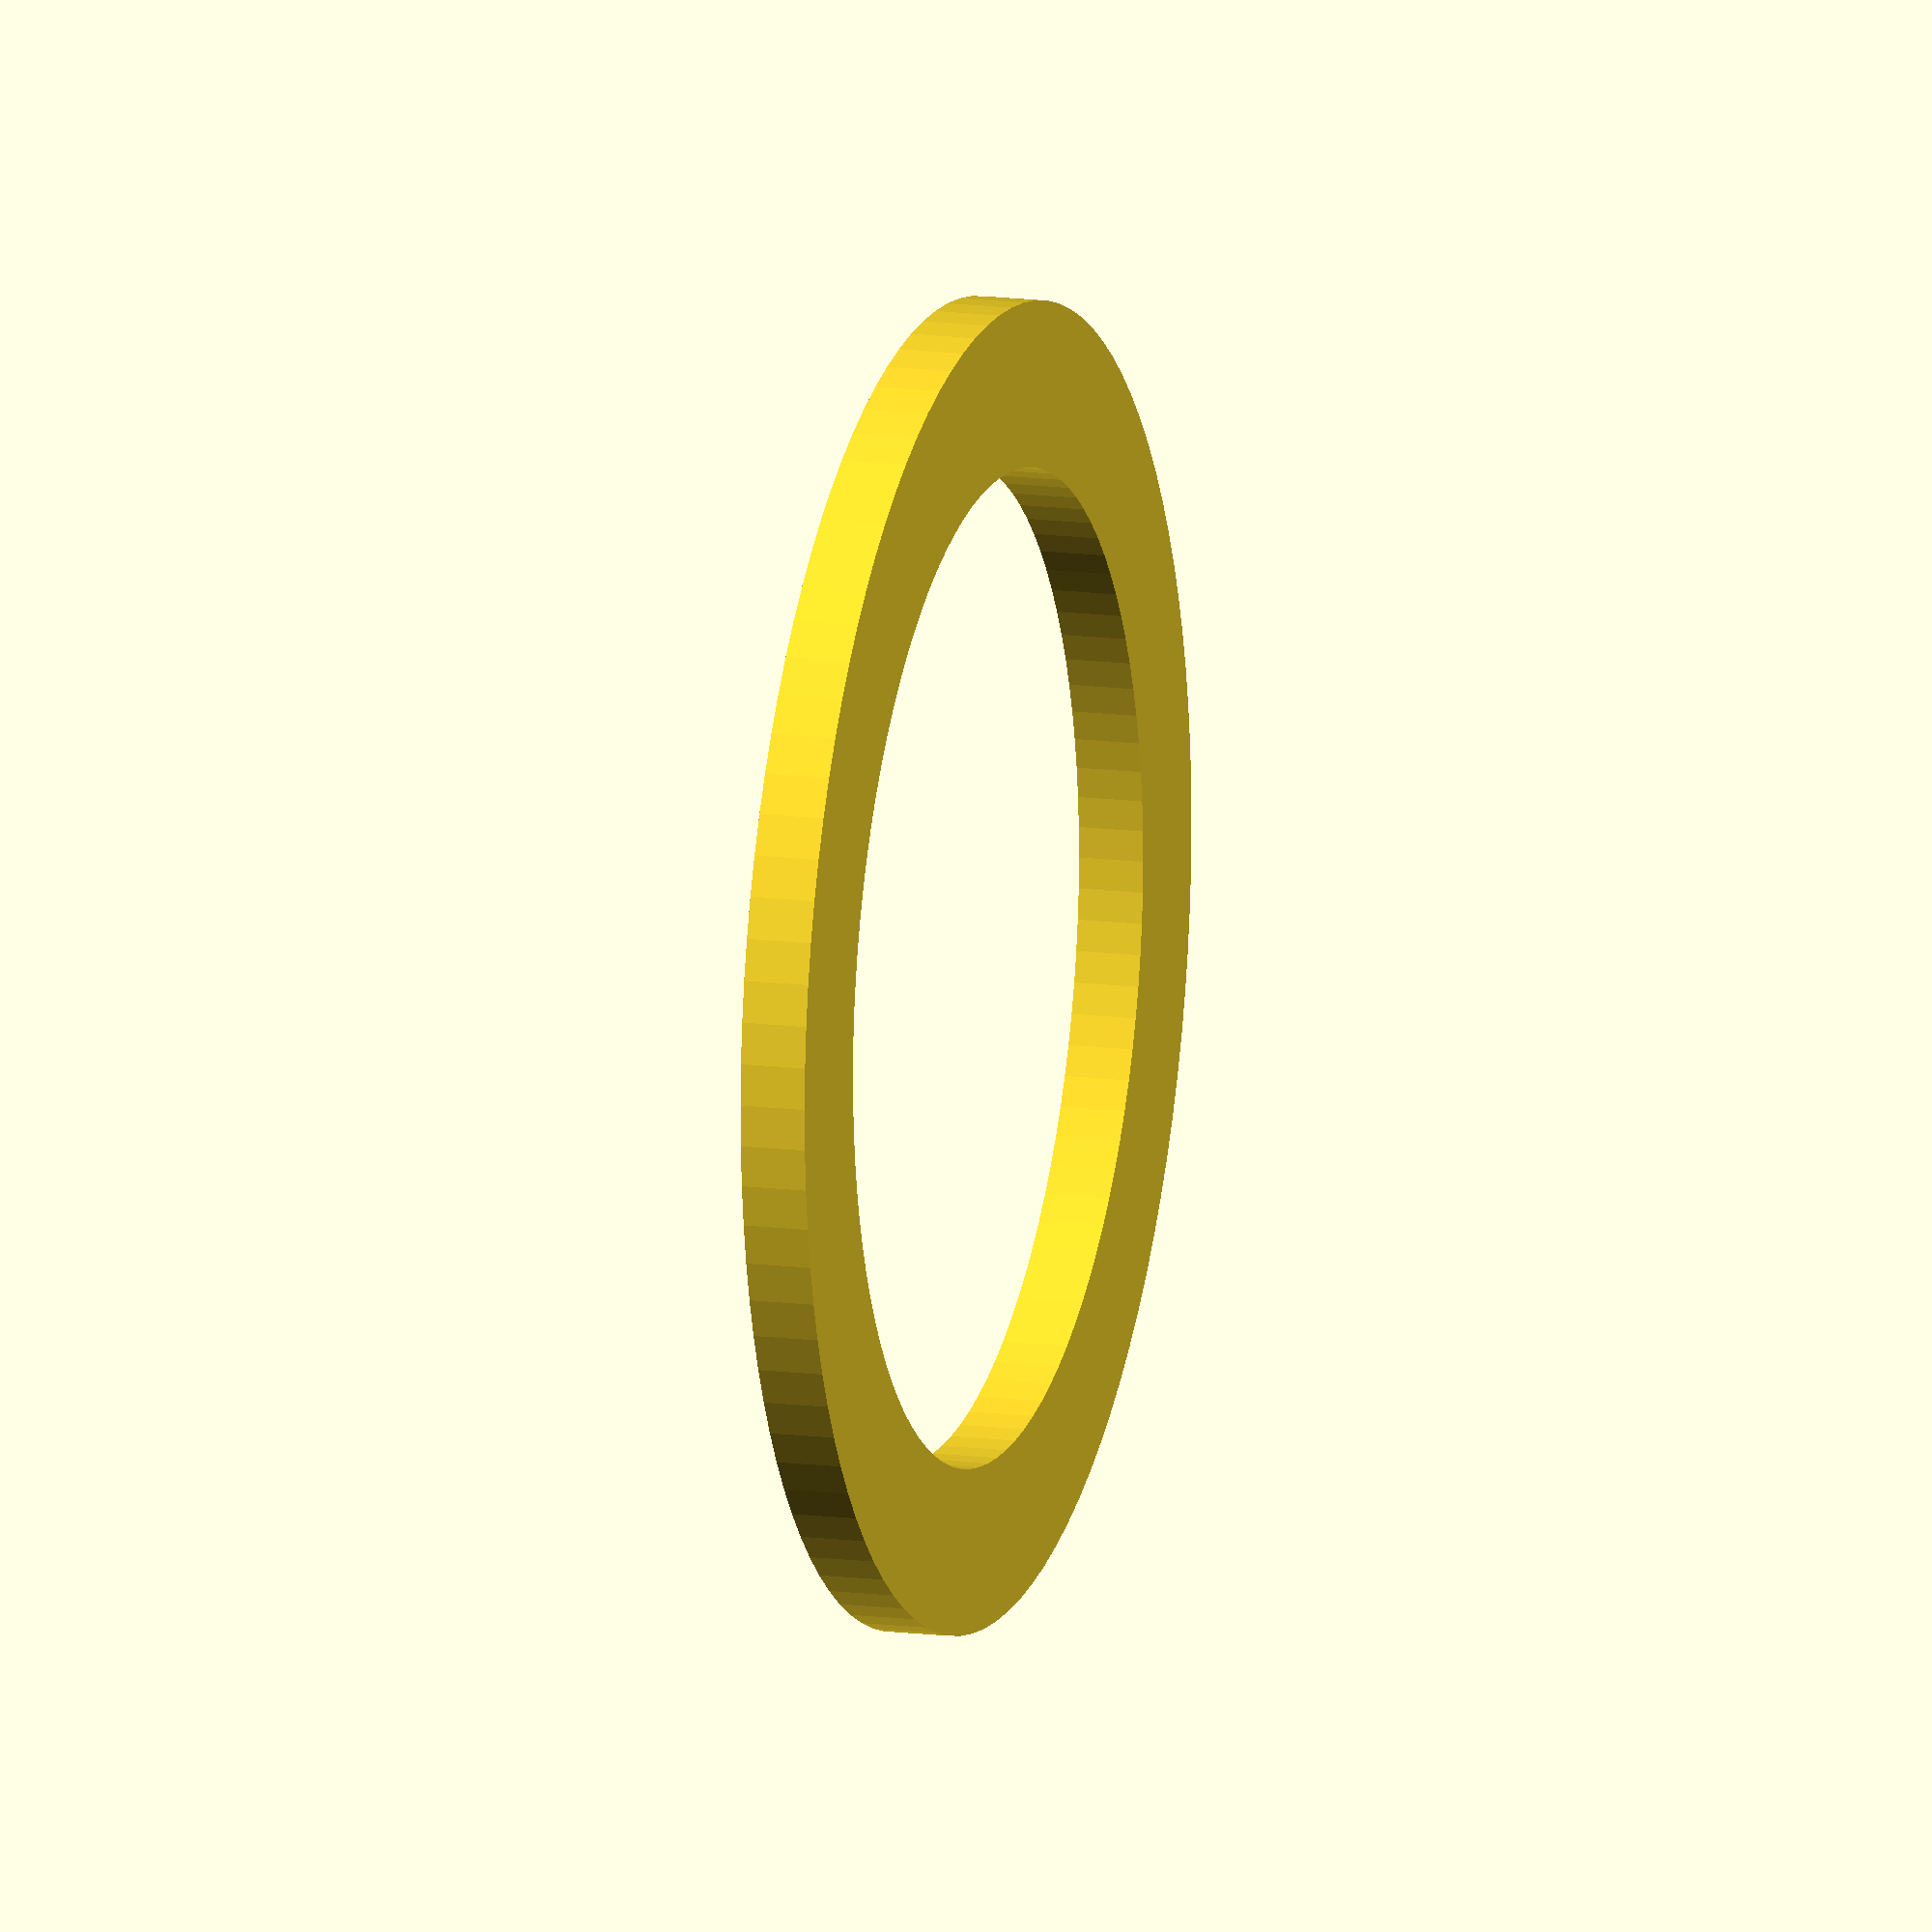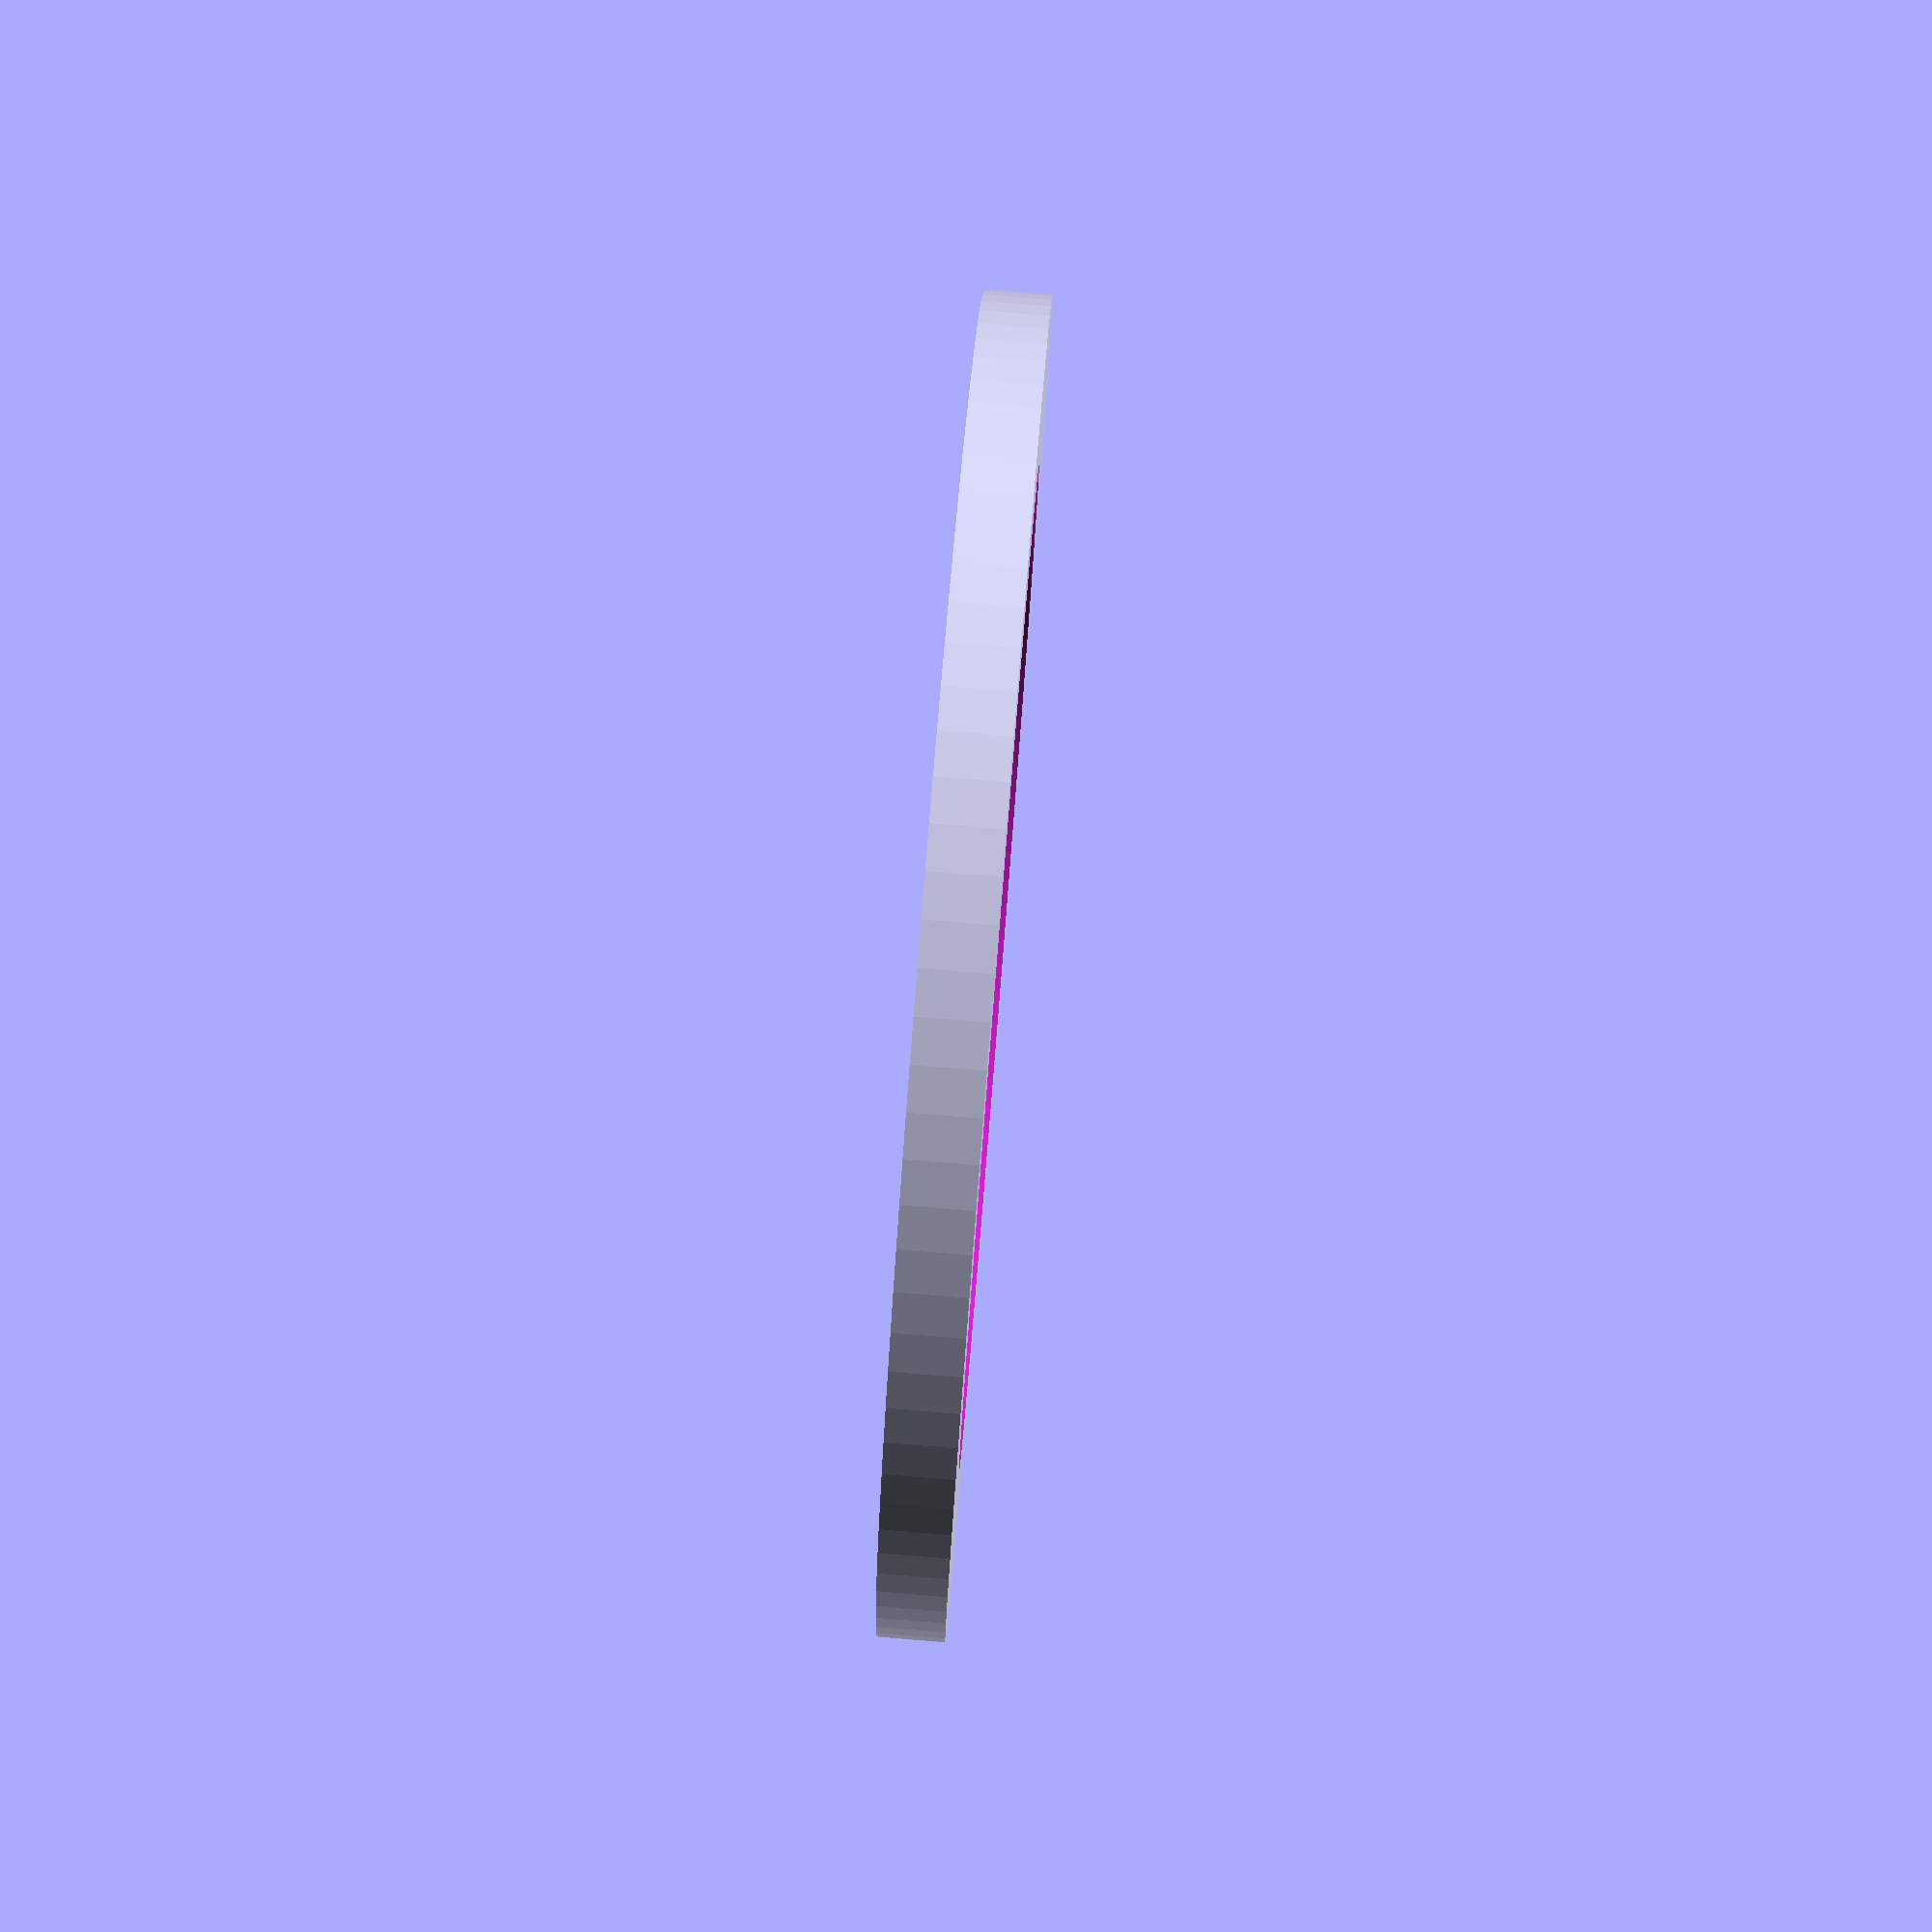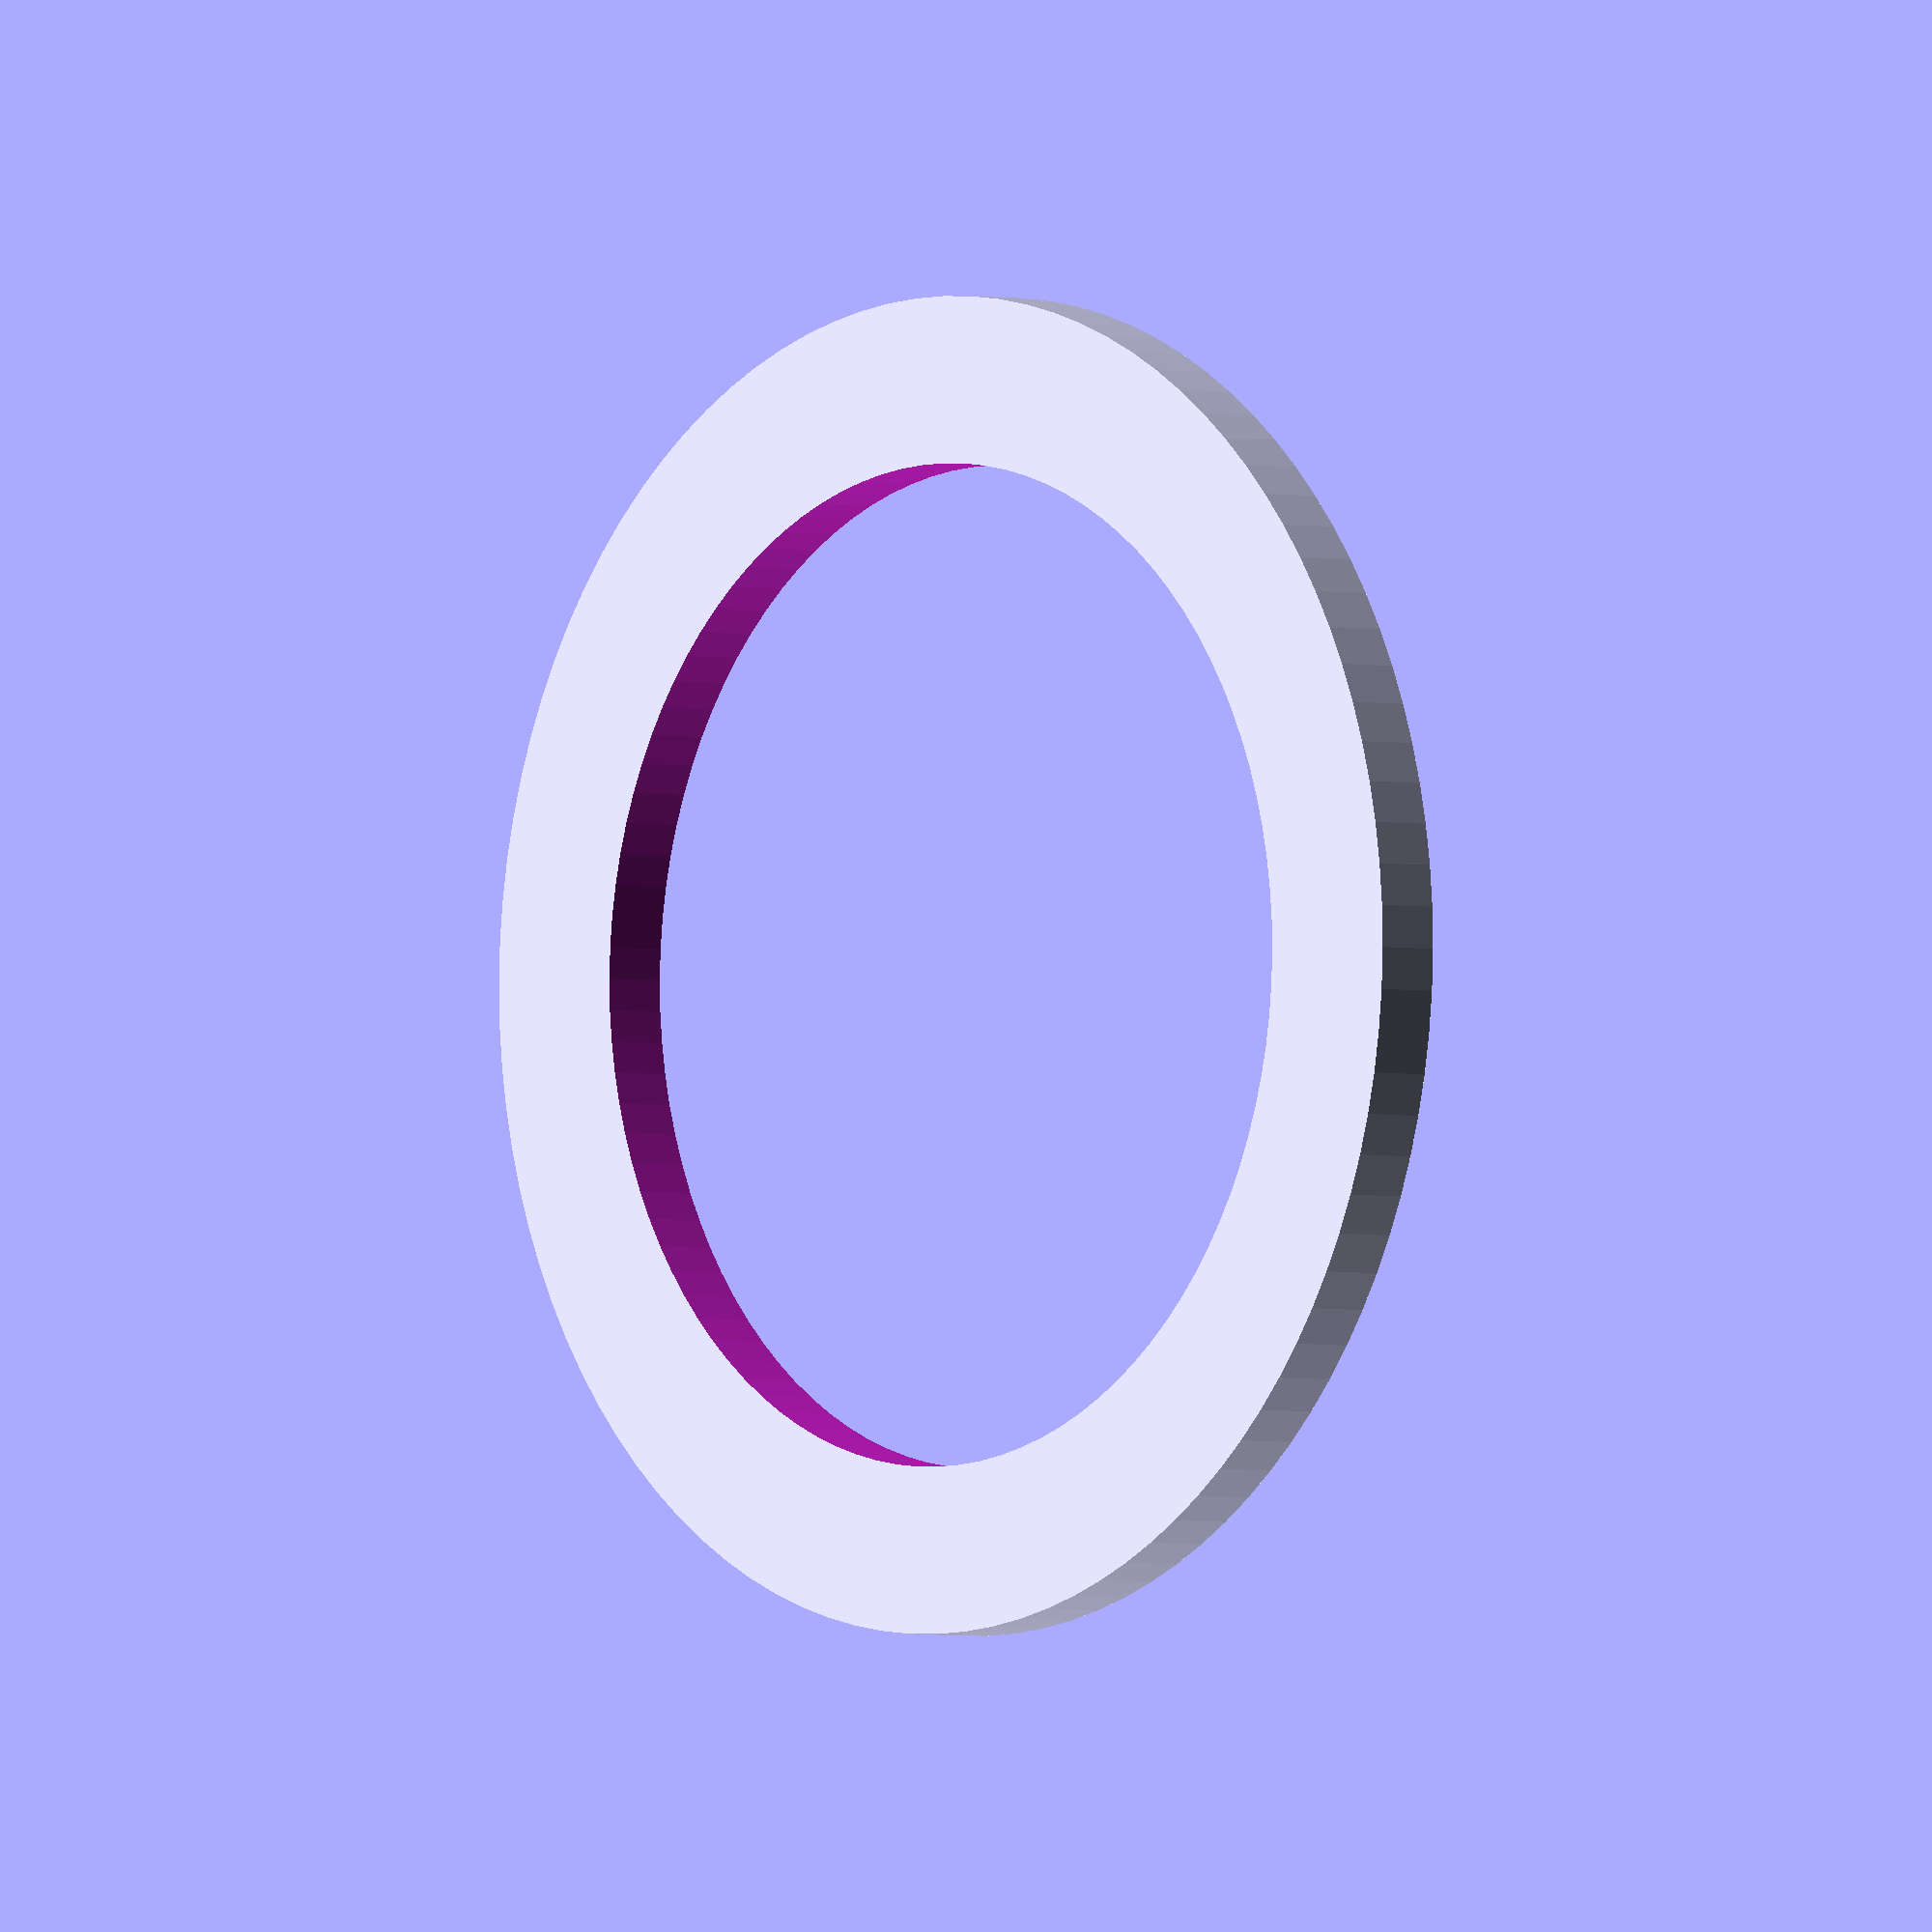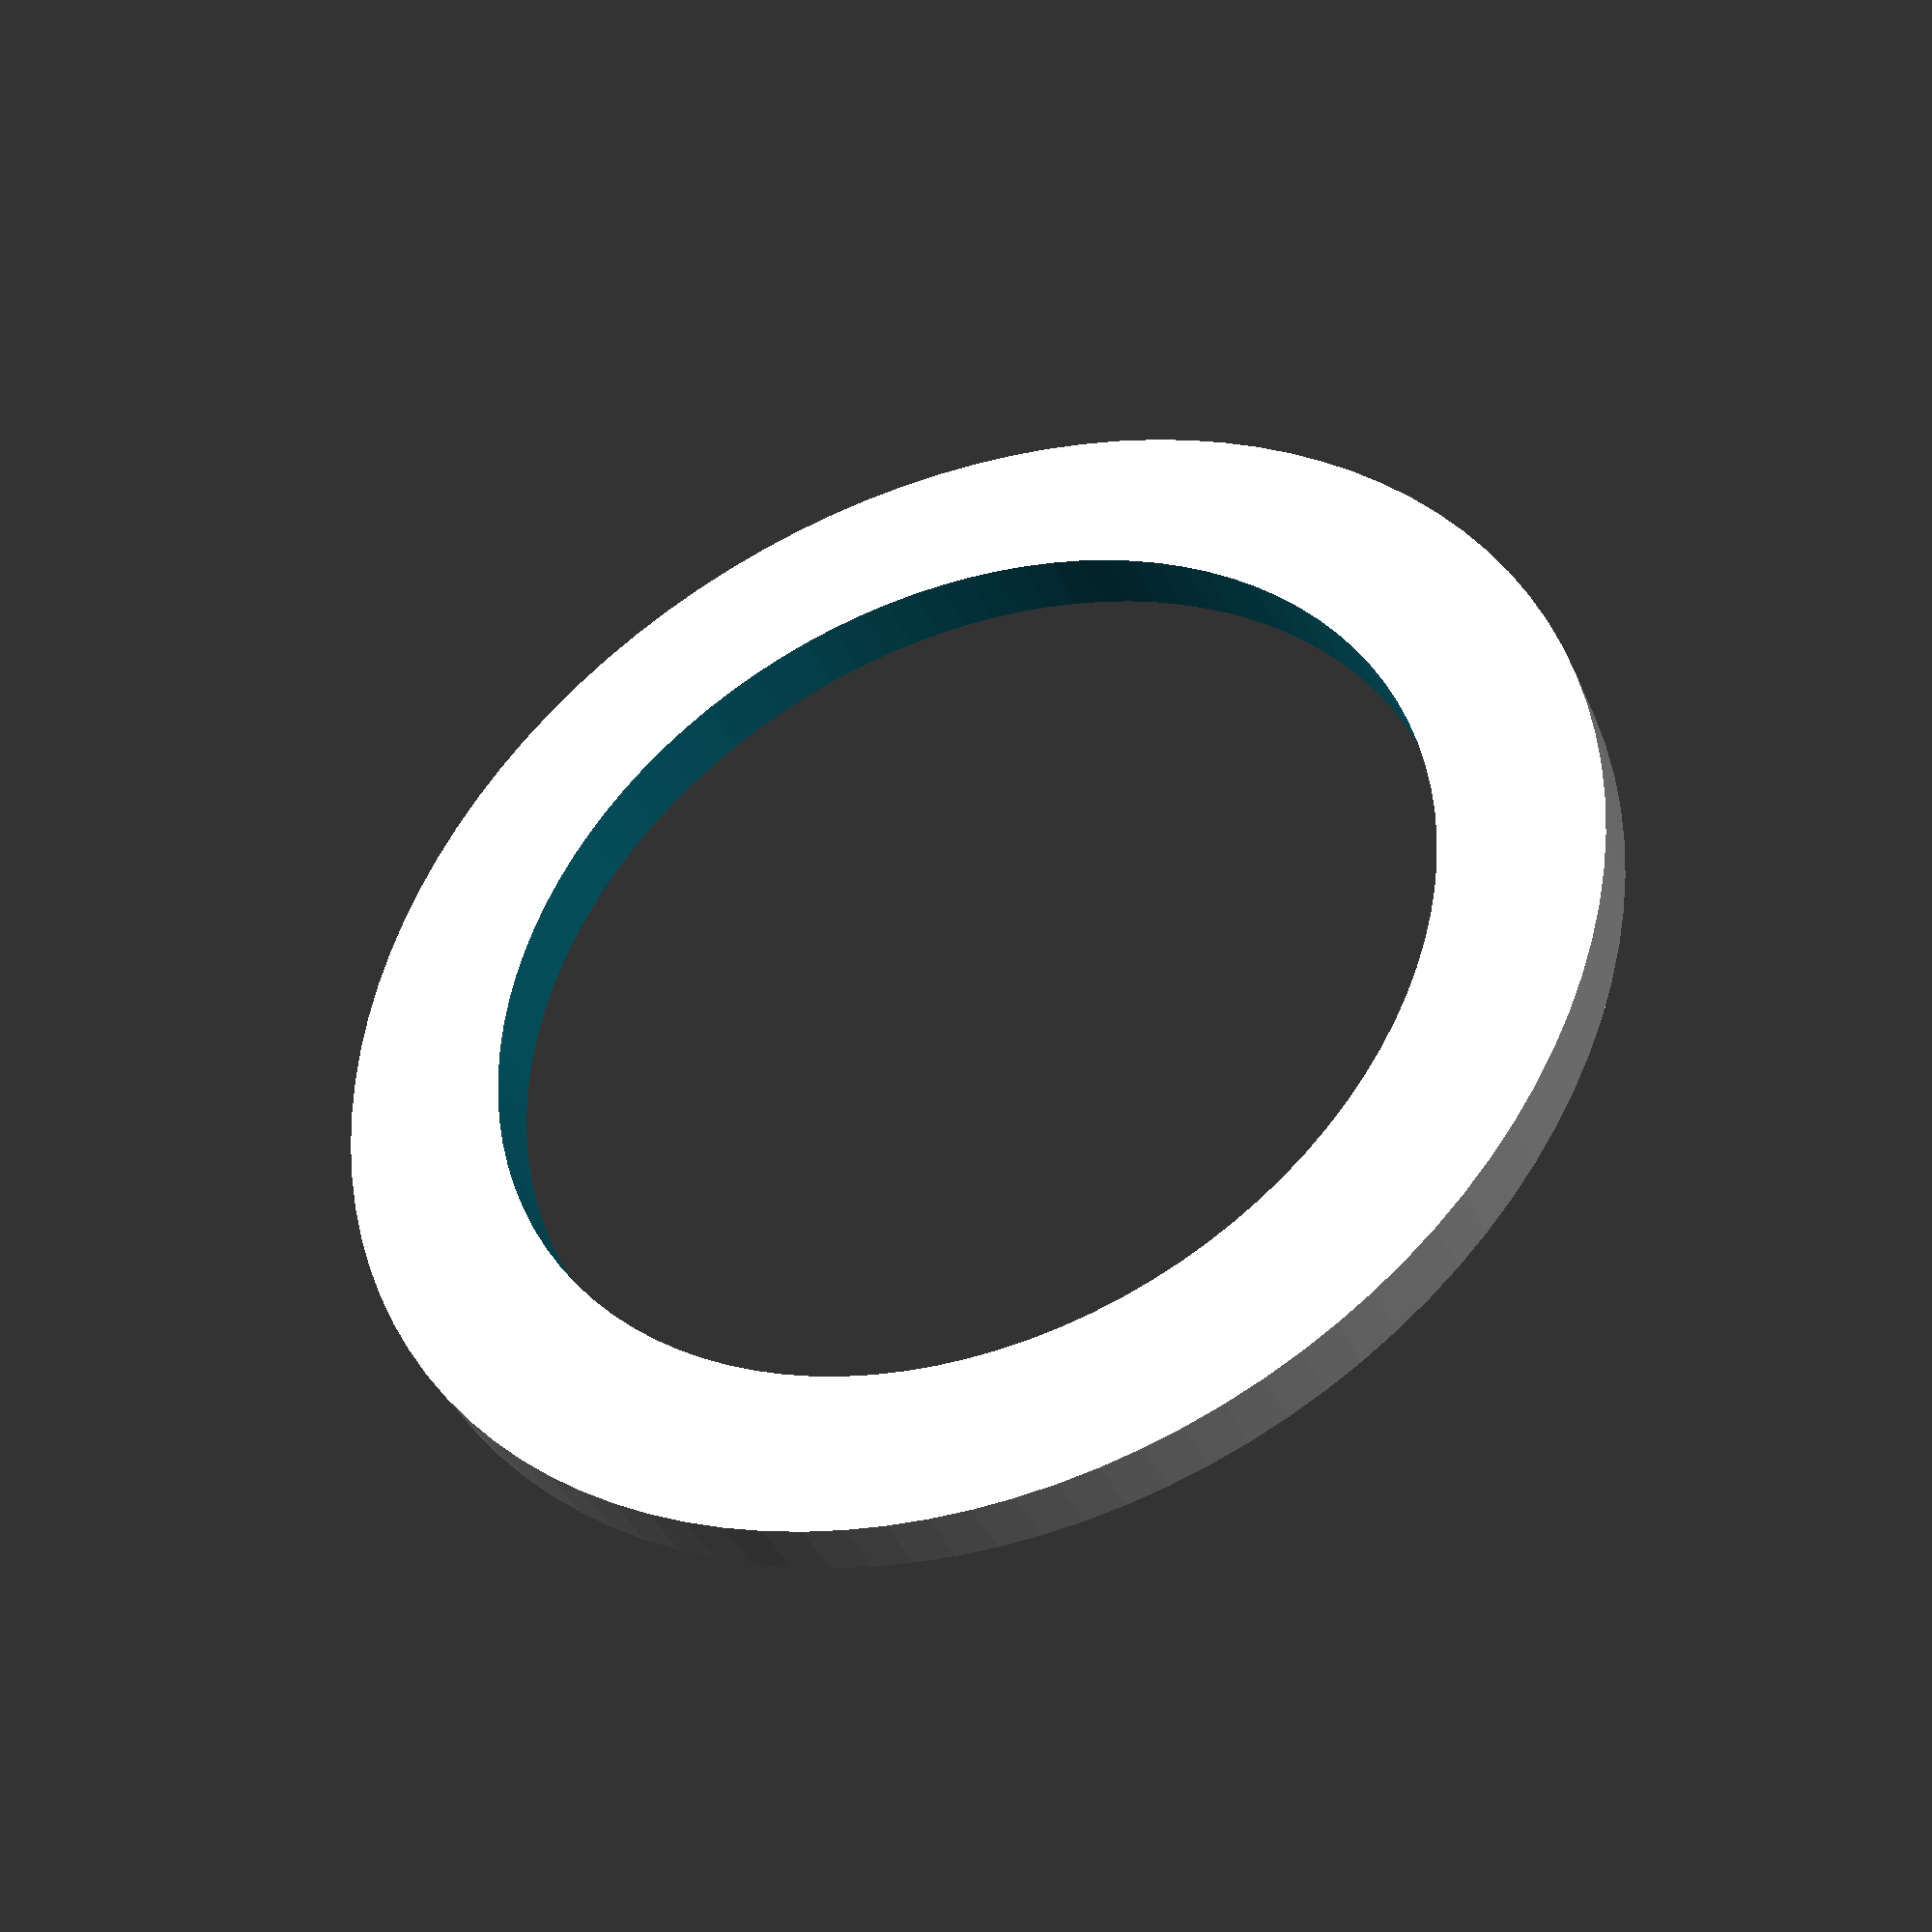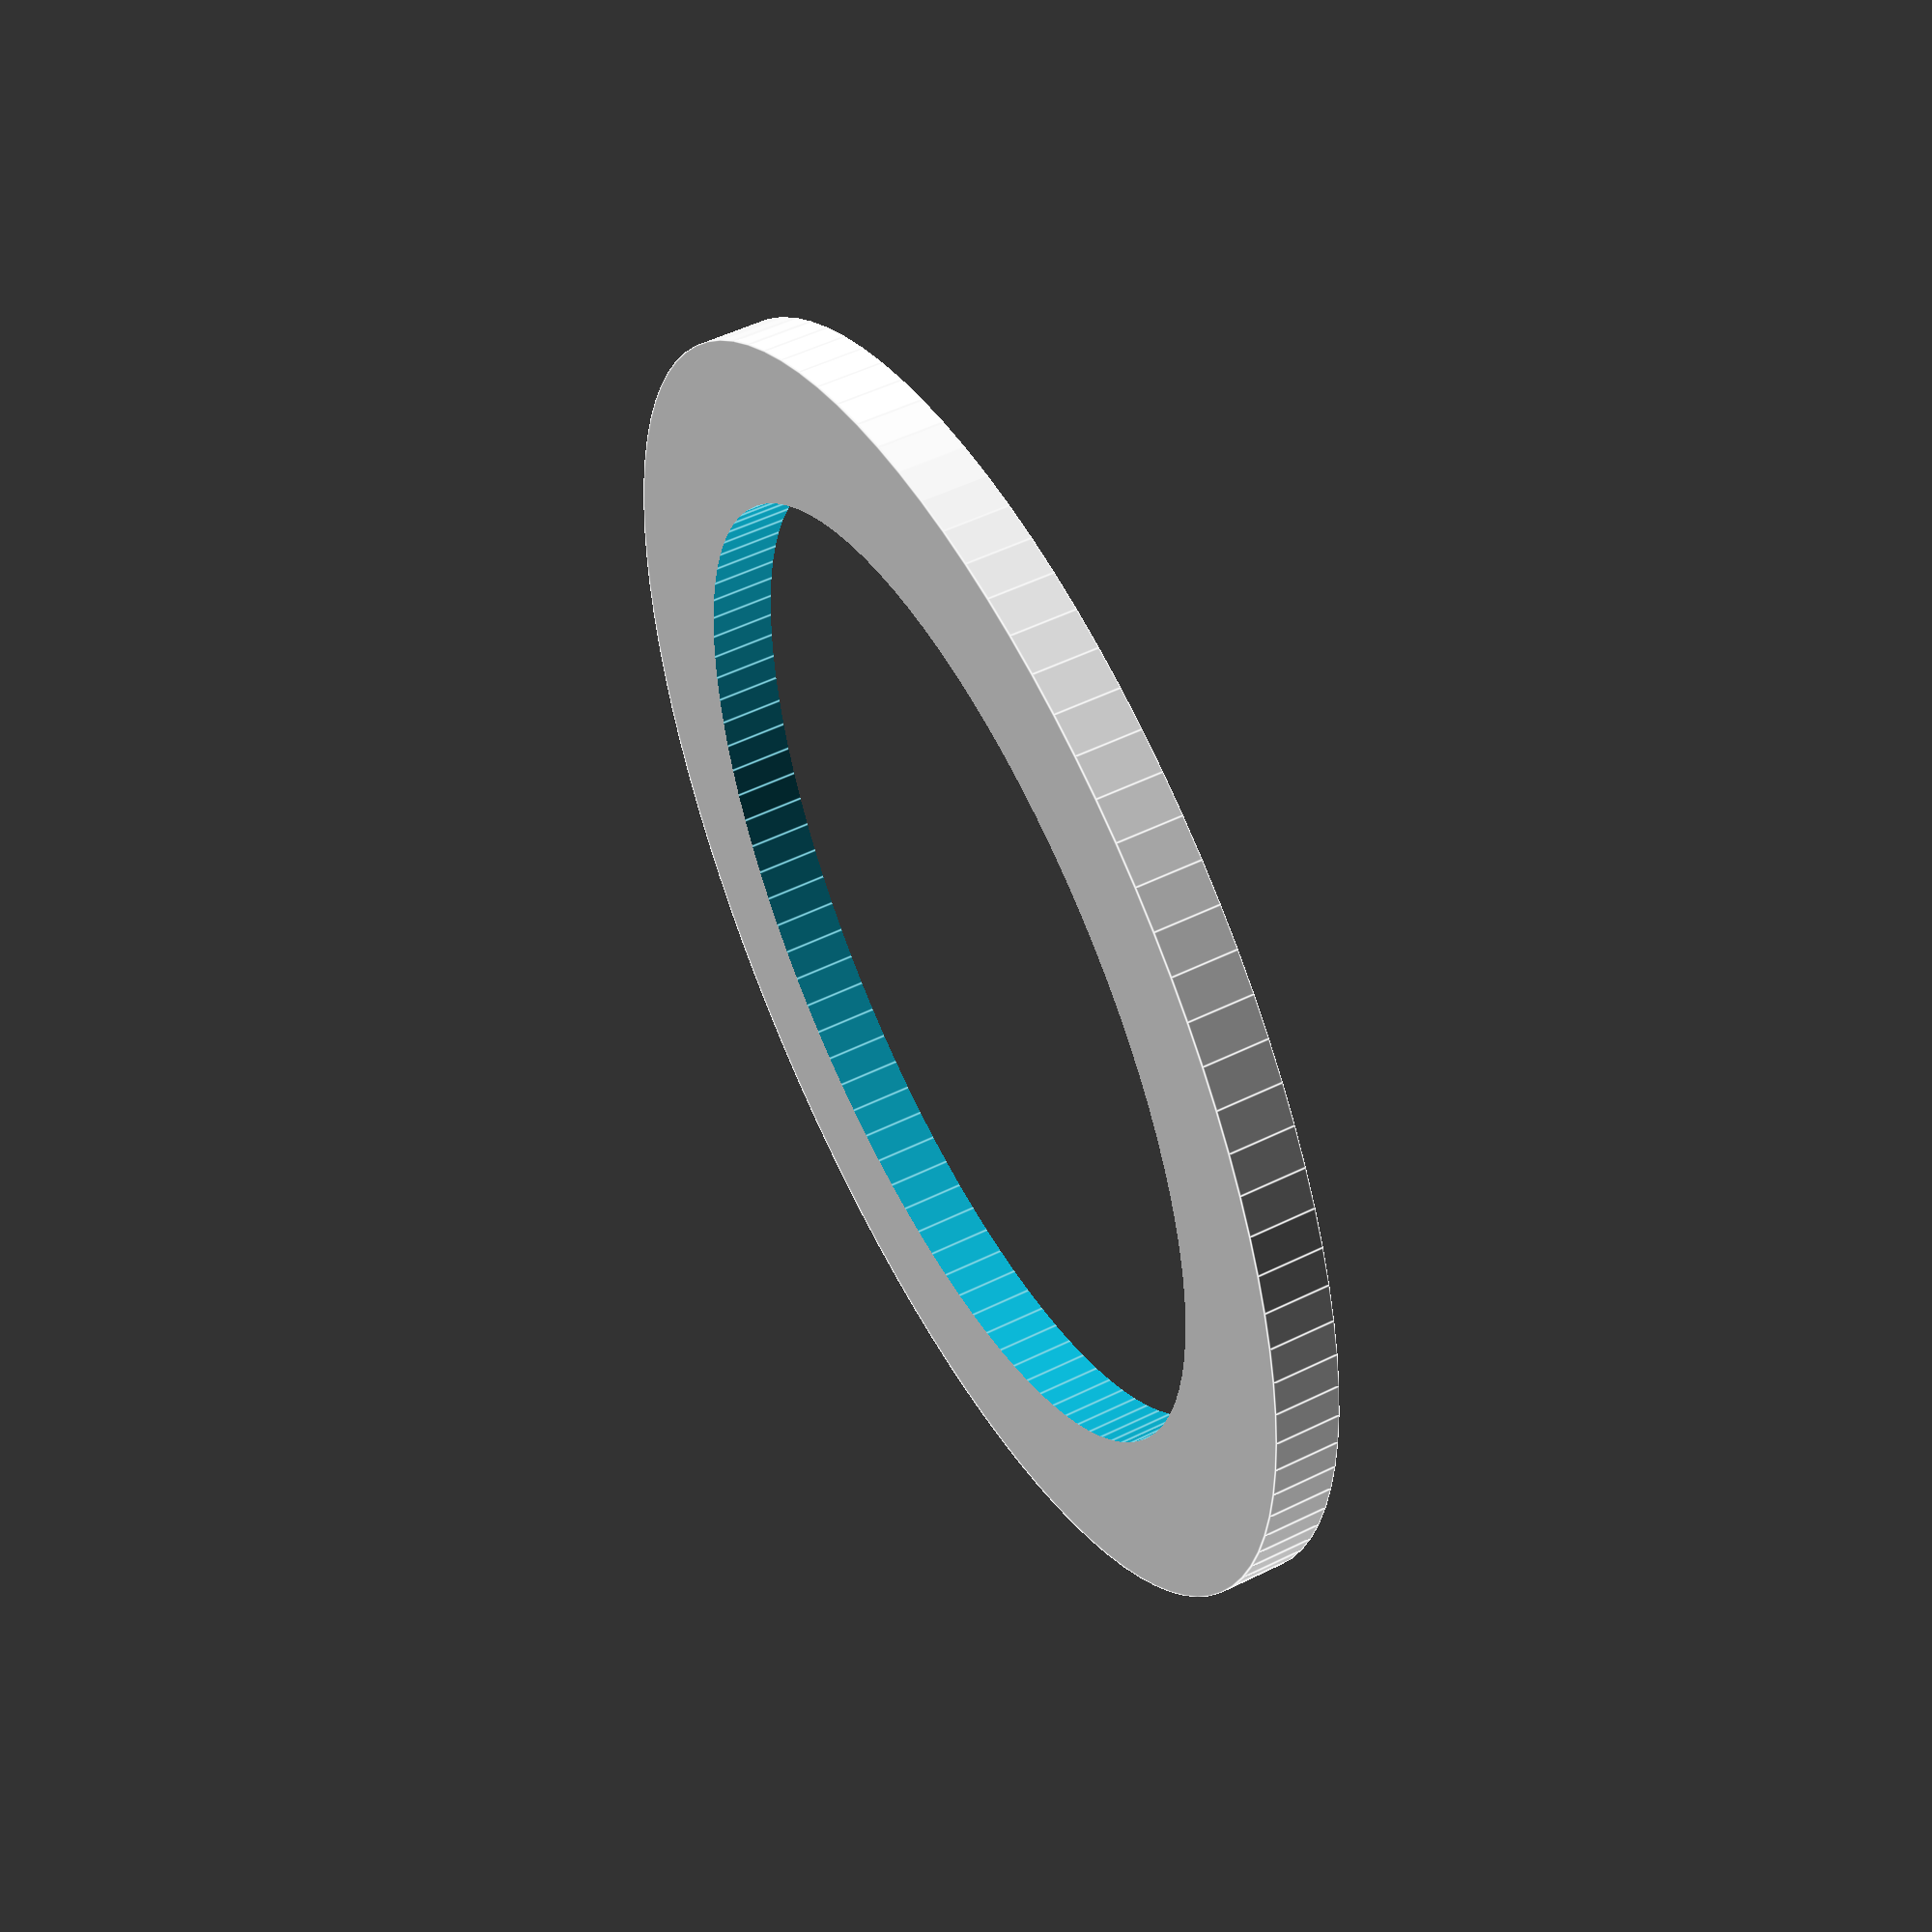
<openscad>
/*// carriage M3 washers for levelling the TronXY P802MA
// Print 50 of these (some will be bad) at 0.2 layer height with first layer at 0.2mm if you have good enough alignment, or change h below to match.
// These are very small, let your bed cool before removing.*/
difference(){
translate([0,0,0])
    rotate(a=[0,0,90])cylinder(r=2,h=0.2,$fn=100); /*outer diameter - change r for radius of outside diameter - change h for z axis height of washers.*/
translate([0,0,-1])
    rotate(a=[0,0,90])cylinder(r=1.5,h=4,$fn=100); /*hole for the bolt - change r for radius of inside diameter*/
}
</openscad>
<views>
elev=166.8 azim=309.2 roll=73.2 proj=o view=wireframe
elev=278.9 azim=210.3 roll=274.6 proj=p view=solid
elev=182.6 azim=353.2 roll=131.3 proj=o view=solid
elev=39.4 azim=354.8 roll=21.8 proj=p view=solid
elev=128.0 azim=106.1 roll=118.0 proj=p view=edges
</views>
